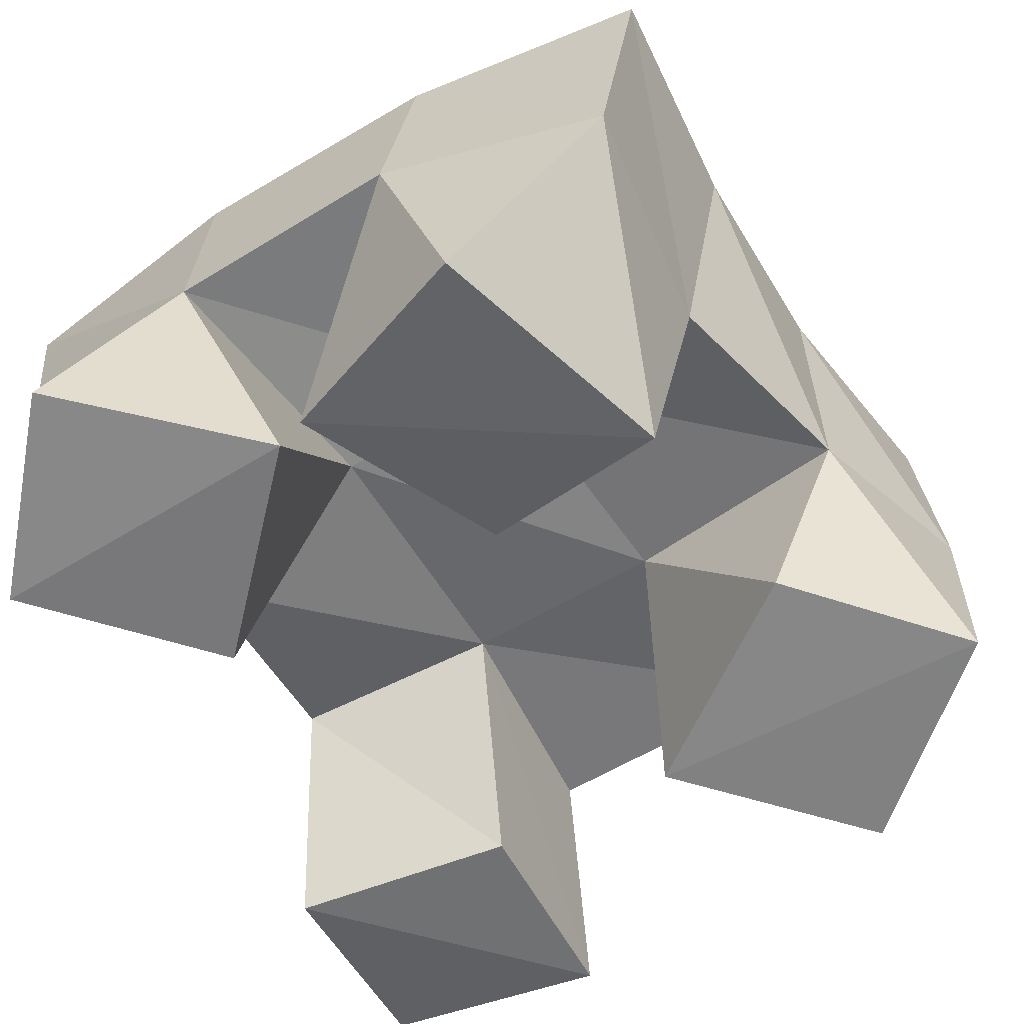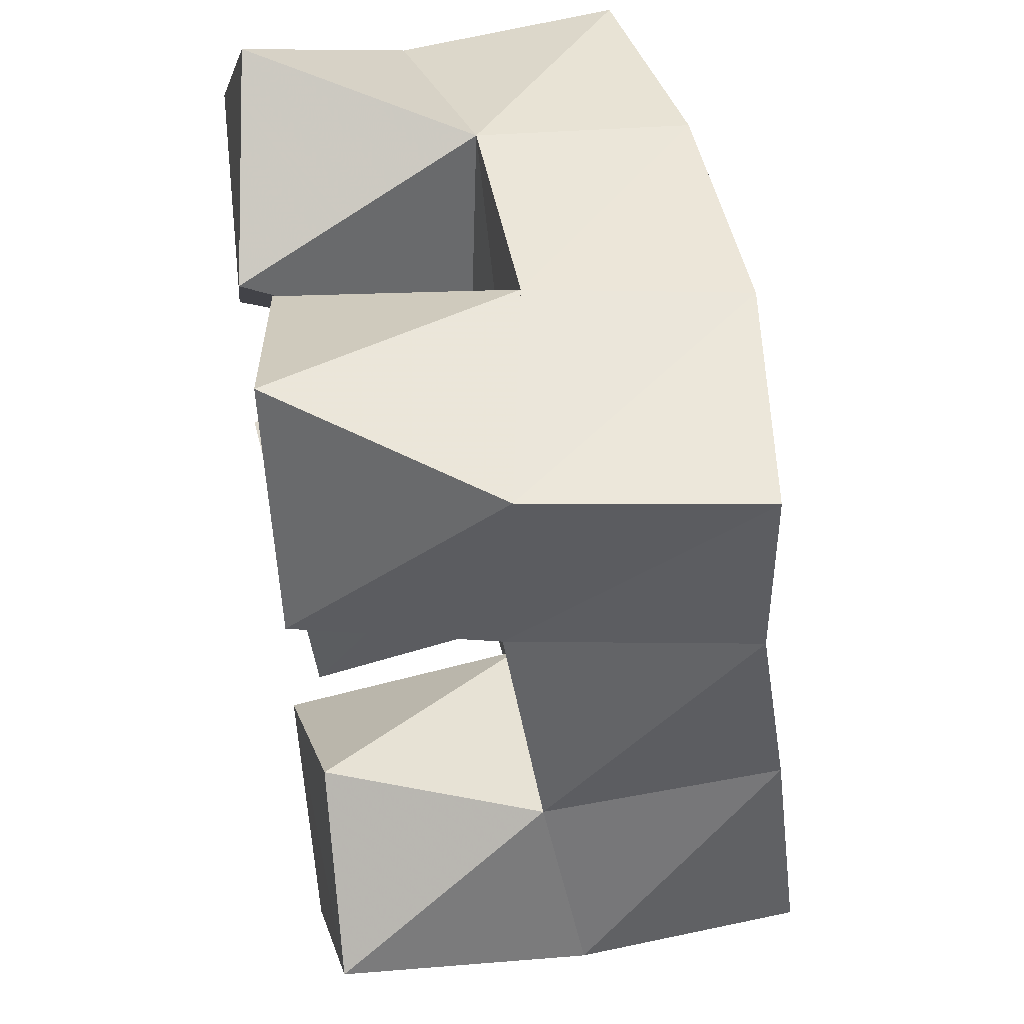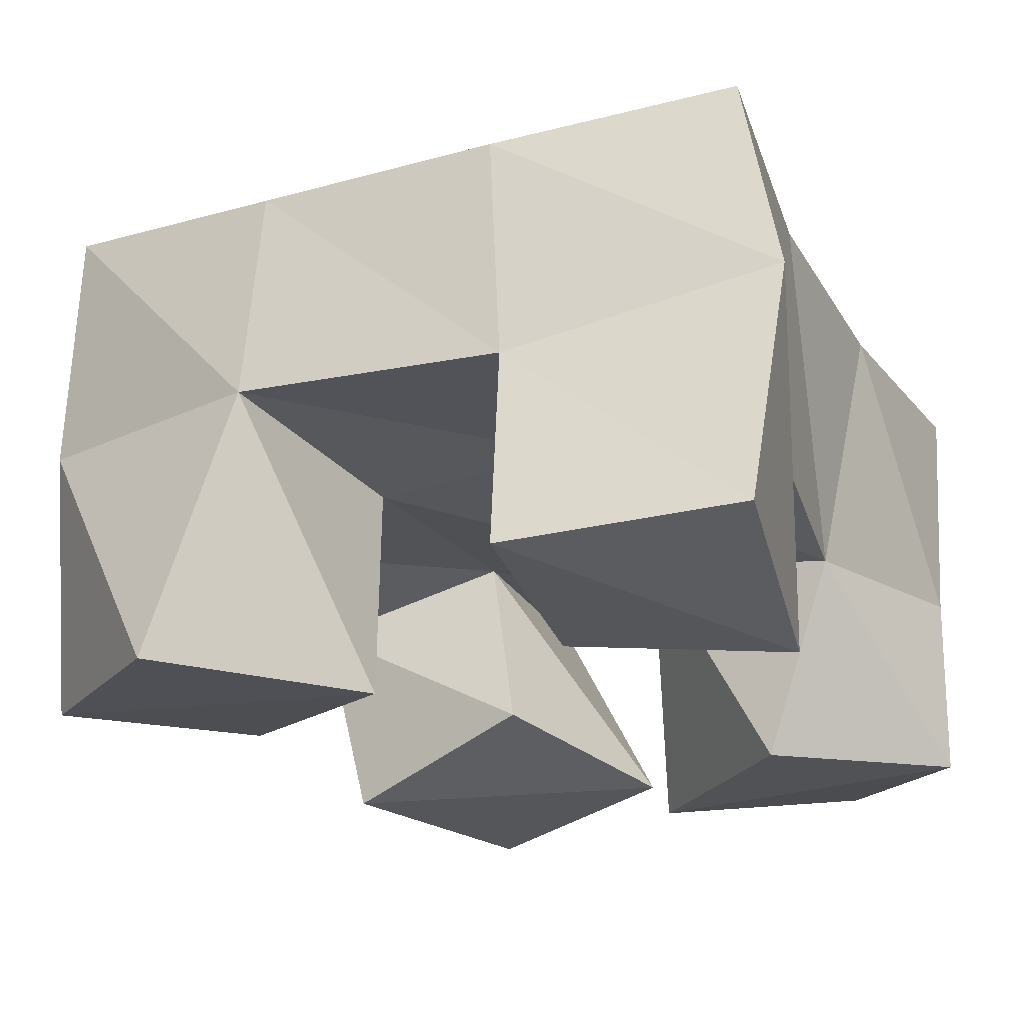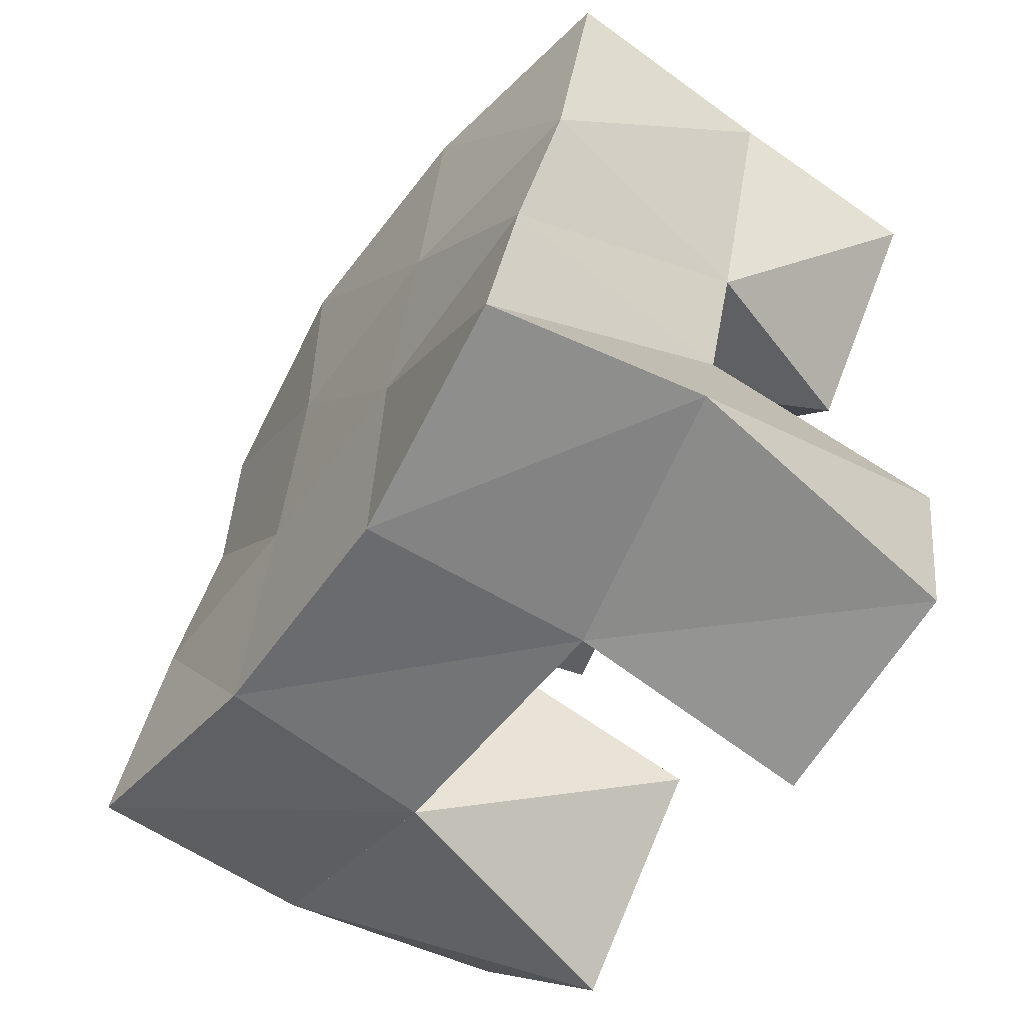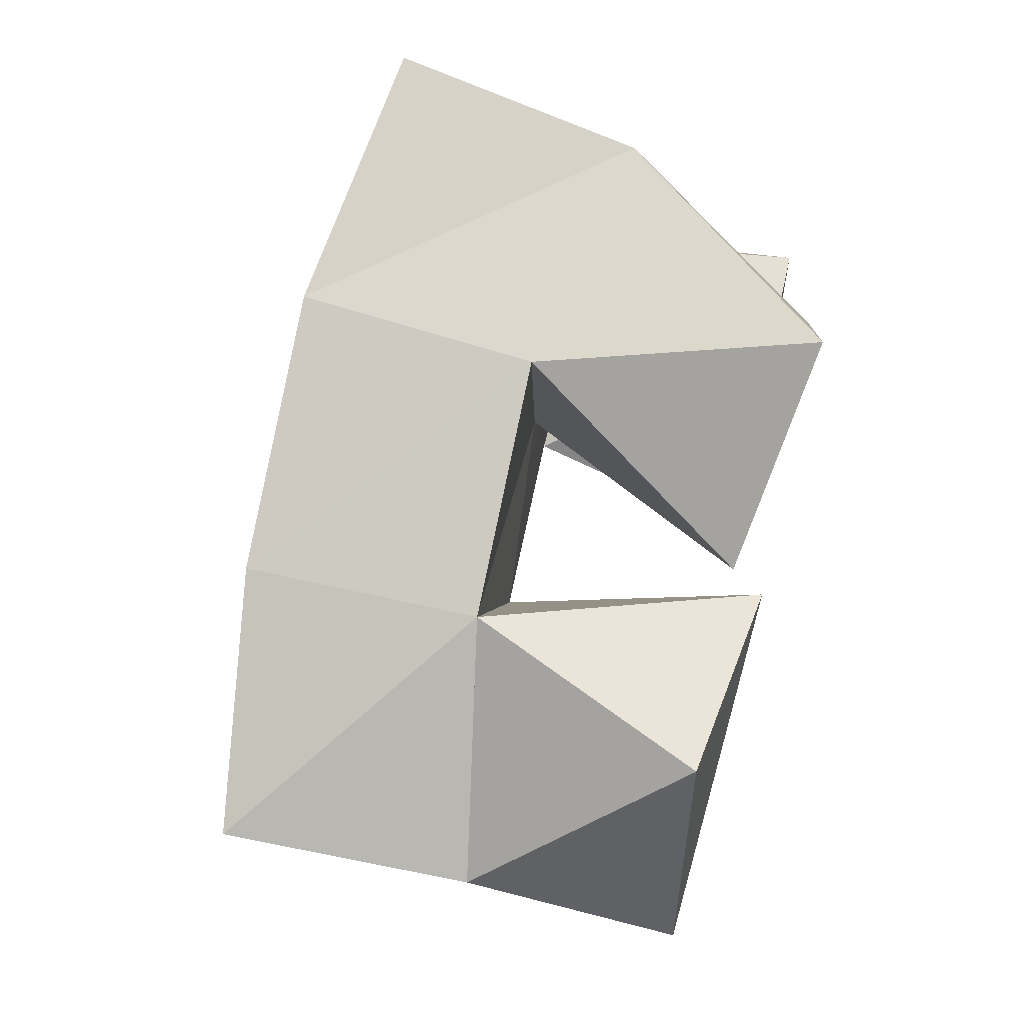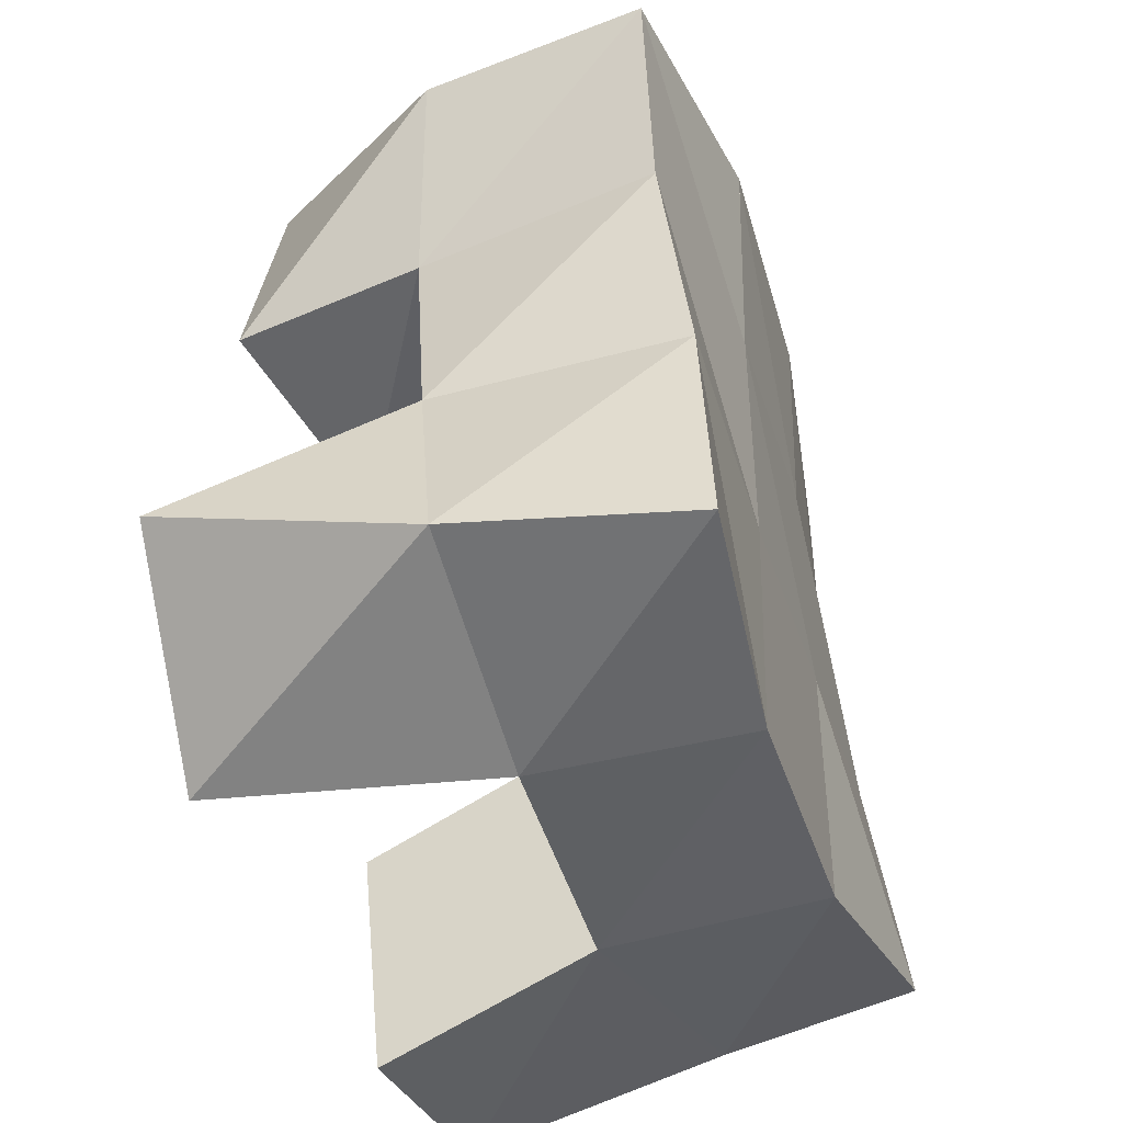
<metadata>
{"format":"obj","ext":"obj","renderer":"f3d","projection":"perspective","resolution":1024,"background":"white","views":[{"elev":-57.2,"azim":27.3,"up":"+Y"},{"elev":51.2,"azim":80.2,"up":"+Z"},{"elev":-22.2,"azim":-160.9,"up":"+Y"},{"elev":-57.4,"azim":-124.2,"up":"+Z"},{"elev":79.6,"azim":-77.2,"up":"+Z"},{"elev":-38.2,"azim":106.8,"up":"+Z"}]}
</metadata>
<code>
v 2.058 0.1113 0.0779
v 2.054 0.1664 0.09478
v 2.107 0.1081 0.07474
v 2.111 0.1548 0.09148
v 2.062 0.1 0.1292
v 2.068 0.1508 0.1422
v 2.108 0.1041 0.1221
v 2.113 0.154 0.141
v 2.142 0.1136 0.1901
v 2.15 0.1532 0.2002
v 2.184 0.1 0.2039
v 2.194 0.1428 0.2031
v 2.122 0.1066 0.2355
v 2.149 0.1541 0.2569
v 2.166 0.1 0.2563
v 2.198 0.1441 0.2515
v 2.084 0.1 0.1958
v 2.068 0.1419 0.1904
v 2.118 0.1 0.2359
v 2.111 0.1498 0.1999
v 2.049 0.1028 0.2281
v 2.05 0.1445 0.236
v 2.079 0.1072 0.2653
v 2.099 0.1535 0.2524
v 2.185 0.1 0.09037
v 2.168 0.1568 0.09524
v 2.222 0.1029 0.1267
v 2.22 0.1567 0.1141
v 2.15 0.1 0.1264
v 2.157 0.1519 0.1459
v 2.19 0.1044 0.1588
v 2.206 0.1494 0.1557
v 2.063 0.2097 0.09878
v 2.114 0.2031 0.09345
v 2.064 0.2018 0.1475
v 2.112 0.2023 0.1459
v 2.058 0.1948 0.1924
v 2.107 0.2 0.1985
v 2.049 0.1925 0.2398
v 2.099 0.1994 0.2482
v 2.166 0.2023 0.09834
v 2.158 0.2016 0.1497
v 2.155 0.2002 0.202
v 2.154 0.2008 0.252
v 2.215 0.206 0.1097
v 2.206 0.2015 0.1581
v 2.205 0.1946 0.2042
v 2.206 0.1932 0.2511
f 1 2 4
f 3 1 4
f 2 6 8
f 4 2 8
f 6 5 7
f 8 6 7
f 5 1 3
f 7 5 3
f 8 7 3
f 4 8 3
f 2 1 5
f 6 2 5
f 9 10 12
f 11 9 12
f 10 14 16
f 12 10 16
f 14 13 15
f 16 14 15
f 13 9 11
f 15 13 11
f 16 15 11
f 12 16 11
f 10 9 13
f 14 10 13
f 17 18 20
f 19 17 20
f 18 22 24
f 20 18 24
f 22 21 23
f 24 22 23
f 21 17 19
f 23 21 19
f 24 23 19
f 20 24 19
f 18 17 21
f 22 18 21
f 25 26 28
f 27 25 28
f 26 30 32
f 28 26 32
f 30 29 31
f 32 30 31
f 29 25 27
f 31 29 27
f 32 31 27
f 28 32 27
f 26 25 29
f 30 26 29
f 2 33 34
f 4 2 34
f 33 35 36
f 34 33 36
f 35 6 8
f 36 35 8
f 6 2 4
f 8 6 4
f 36 8 4
f 34 36 4
f 33 2 6
f 35 33 6
f 6 35 36
f 8 6 36
f 35 37 38
f 36 35 38
f 37 18 20
f 38 37 20
f 18 6 8
f 20 18 8
f 38 20 8
f 36 38 8
f 35 6 18
f 37 35 18
f 18 37 38
f 20 18 38
f 37 39 40
f 38 37 40
f 39 22 24
f 40 39 24
f 22 18 20
f 24 22 20
f 40 24 20
f 38 40 20
f 37 18 22
f 39 37 22
f 4 34 41
f 26 4 41
f 34 36 42
f 41 34 42
f 36 8 30
f 42 36 30
f 8 4 26
f 30 8 26
f 42 30 26
f 41 42 26
f 34 4 8
f 36 34 8
f 8 36 42
f 30 8 42
f 36 38 43
f 42 36 43
f 38 20 10
f 43 38 10
f 20 8 30
f 10 20 30
f 43 10 30
f 42 43 30
f 36 8 20
f 38 36 20
f 20 38 43
f 10 20 43
f 38 40 44
f 43 38 44
f 40 24 14
f 44 40 14
f 24 20 10
f 14 24 10
f 44 14 10
f 43 44 10
f 38 20 24
f 40 38 24
f 26 41 45
f 28 26 45
f 41 42 46
f 45 41 46
f 42 30 32
f 46 42 32
f 30 26 28
f 32 30 28
f 46 32 28
f 45 46 28
f 41 26 30
f 42 41 30
f 30 42 46
f 32 30 46
f 42 43 47
f 46 42 47
f 43 10 12
f 47 43 12
f 10 30 32
f 12 10 32
f 47 12 32
f 46 47 32
f 42 30 10
f 43 42 10
f 10 43 47
f 12 10 47
f 43 44 48
f 47 43 48
f 44 14 16
f 48 44 16
f 14 10 12
f 16 14 12
f 48 16 12
f 47 48 12
f 43 10 14
f 44 43 14

</code>
